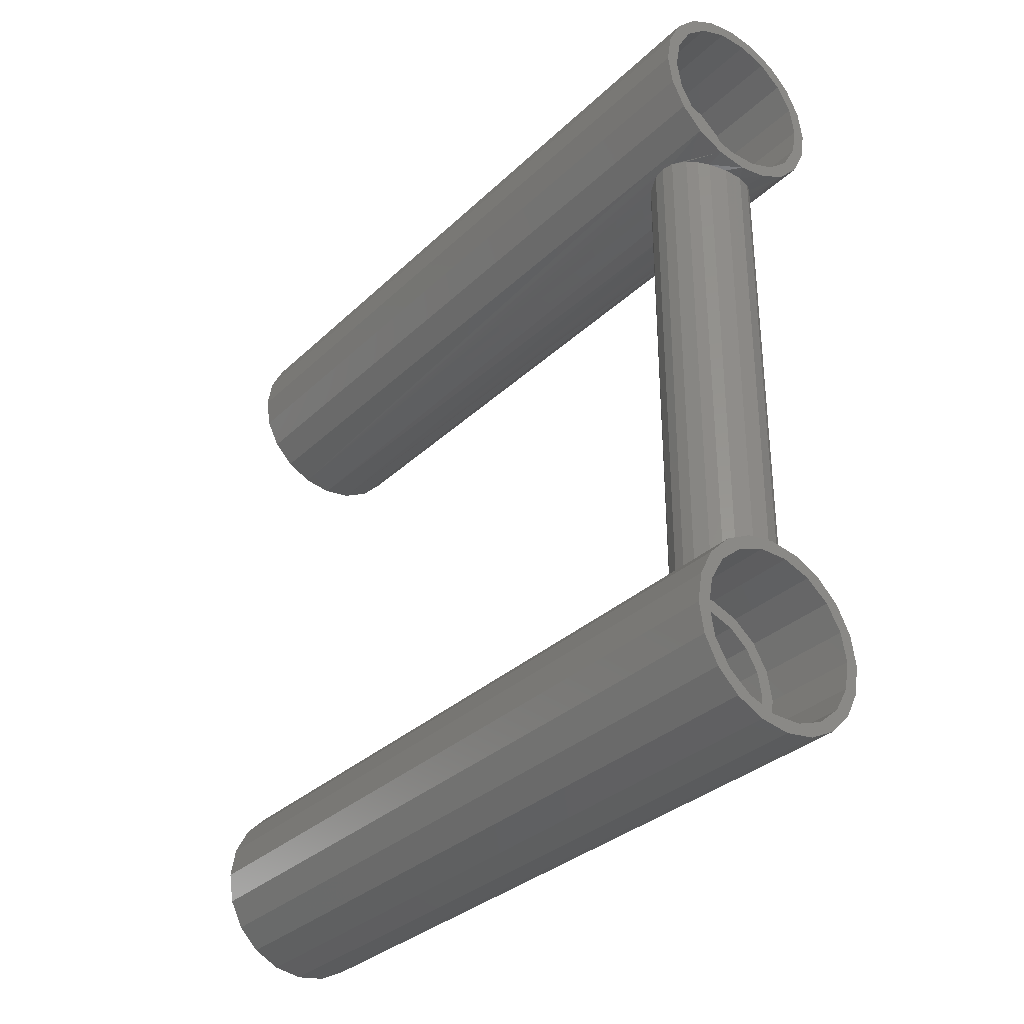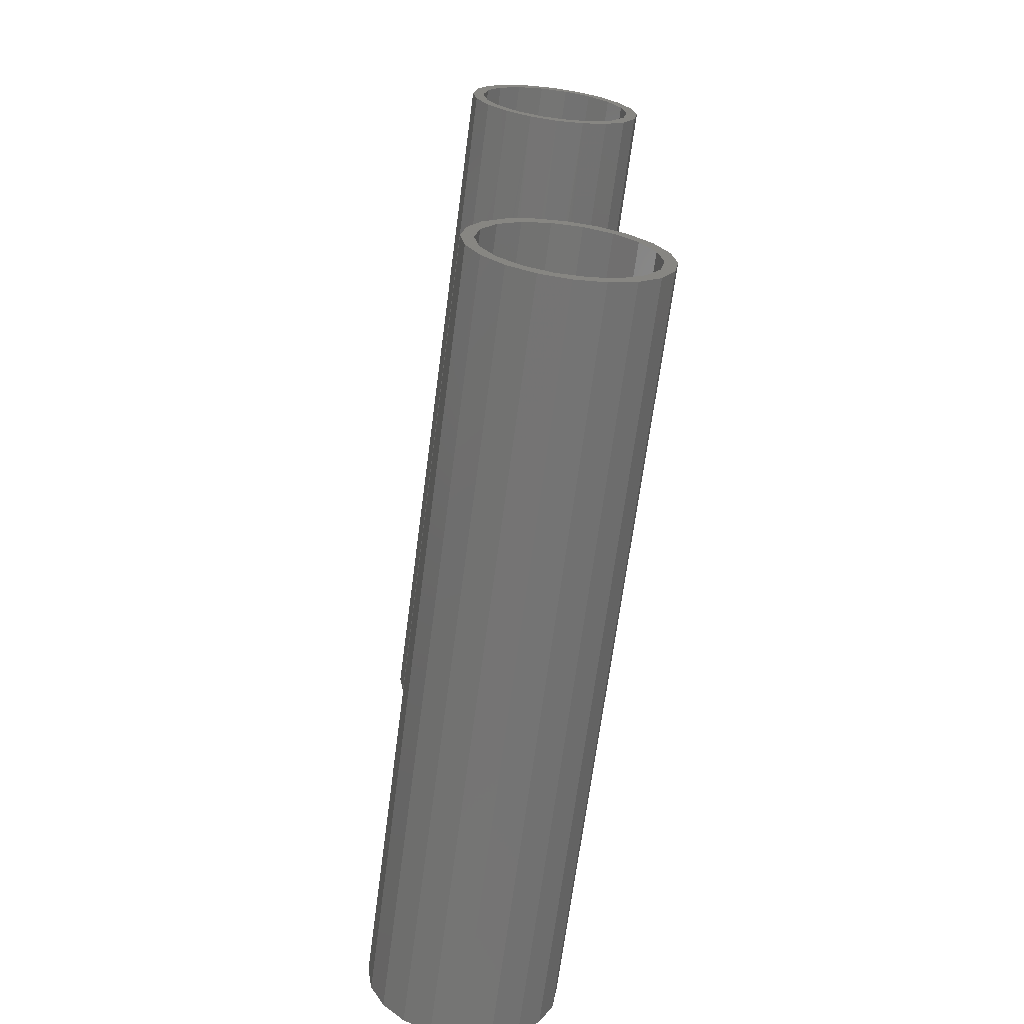
<metadata>
{"format":"stl","ext":"stl","renderer":"f3d","projection":"perspective","resolution":1024,"background":"white","views":[{"elev":-32.4,"azim":142.2,"up":"+Y"},{"elev":-67.5,"azim":-7.5,"up":"+Y"}]}
</metadata>
<code>
# stl→obj: 424 verts, 823 faces
v -12.14 -8.817 300
v -12.31 -4.48 300
v -13.1 1.604e-15 300
v 14.27 -4.635 300
v 15 0 300
v 13.1 0 300
v 14.27 4.635 300
v 12.31 4.48 300
v 12.14 8.817 300
v 10.04 8.421 300
v 8.817 12.14 300
v 6.55 11.34 300
v 4.635 14.27 300
v 2.275 12.9 300
v -12.14 8.817 300
v -14.27 4.635 300
v -15 8.498e-15 300
v -14.27 -4.635 300
v -2.275 12.9 300
v -9.386e-15 15 300
v -6.55 11.34 300
v -4.635 14.27 300
v -10.04 8.421 300
v -8.817 12.14 300
v -12.31 4.48 300
v -10.04 -8.421 300
v -8.817 -12.14 300
v -6.55 -11.34 300
v -4.635 -14.27 300
v -2.275 -12.9 300
v -2.297e-14 -15 300
v 2.275 -12.9 300
v 4.635 -14.27 300
v 6.55 -11.34 300
v 10.04 -8.421 300
v 8.817 -12.14 300
v 12.31 -4.48 300
v 12.14 -8.817 300
v -12.14 91.18 300
v -12.31 95.52 300
v -13.1 100 300
v 14.27 95.36 300
v 15 100 300
v 13.1 100 300
v 14.27 104.6 300
v 12.31 104.5 300
v 12.14 108.8 300
v 10.04 108.4 300
v 8.817 112.1 300
v 6.55 111.3 300
v 4.635 114.3 300
v 2.275 112.9 300
v 1.149e-14 115 300
v -2.275 112.9 300
v -12.14 108.8 300
v -14.27 104.6 300
v -15 100 300
v -14.27 95.36 300
v -6.55 111.3 300
v -4.635 114.3 300
v -10.04 108.4 300
v -8.817 112.1 300
v -12.31 104.5 300
v -10.04 91.58 300
v -8.817 87.86 300
v -6.55 88.66 300
v -4.635 85.73 300
v -2.275 87.1 300
v -1.942e-14 85 300
v 2.275 87.1 300
v 4.635 85.73 300
v 6.55 88.66 300
v 10.04 91.58 300
v 8.817 87.86 300
v 12.31 95.52 300
v 12.14 91.18 300
v -11 100 285
v -11 100 195
v -10.34 103.8 285
v -10.34 103.8 195
v -8.426 107.1 285
v -8.426 107.1 195
v -5.5 109.5 285
v -5.5 109.5 195
v -1.91 110.8 285
v -1.91 110.8 195
v 1.91 110.8 285
v 1.91 110.8 195
v 5.5 109.5 285
v 5.5 109.5 195
v 8.426 107.1 285
v 8.426 107.1 195
v 10.34 103.8 285
v 10.34 103.8 195
v 11 100 285
v 11 100 195
v 6.245 90.94 195
v 5.414 90.42 195.9
v 5.5 90.47 285
v 8.426 92.93 285
v 8.792 93.39 195
v -6.245 90.94 195
v -8.792 93.39 195
v -8.426 92.93 285
v -5.5 90.47 285
v -5.1 90.25 196.2
v 10.34 96.24 285
v 10.43 96.52 195
v 1.91 89.17 285
v 3.223 89.48 197.3
v 0.8186 89.03 198
v -1.91 89.17 285
v -0.0009899 89 198
v -2.586 89.31 197.6
v -10.34 96.24 285
v -10.43 96.52 195
v 11 -1.246e-14 285
v 11 -1.246e-14 195
v 10.34 -3.762 285
v 10.34 -3.762 195
v 8.426 -7.071 285
v 8.426 -7.071 195
v 5.5 -9.526 285
v 5.5 -9.526 195
v 1.91 -10.83 285
v 1.91 -10.83 195
v -1.91 -10.83 285
v -1.91 -10.83 195
v -5.5 -9.526 285
v -5.5 -9.526 195
v -8.426 -7.071 285
v -8.426 -7.071 195
v -10.34 -3.762 285
v -10.34 -3.762 195
v -11 6.232e-15 285
v -11 6.232e-15 195
v -10.34 3.762 285
v -10.34 3.762 195
v -8.426 7.071 285
v -8.426 7.071 195
v -5.5 9.526 285
v -5.5 9.526 195
v -1.91 10.83 285
v -1.91 10.83 195
v 1.91 10.83 285
v 1.91 10.83 195
v 5.5 9.526 285
v 5.5 9.526 195
v 8.426 7.071 285
v 8.426 7.071 195
v 10.34 3.762 285
v 10.34 3.762 195
v -13.1 1.604e-15 285
v -12.31 4.48 285
v -10.04 8.421 285
v -6.55 11.34 285
v -2.275 12.9 285
v 2.275 12.9 285
v 6.55 11.34 285
v 10.04 8.421 285
v 12.31 4.48 285
v 13.1 0 285
v 12.31 -4.48 285
v 10.04 -8.421 285
v 6.55 -11.34 285
v 2.275 -12.9 285
v -2.275 -12.9 285
v -6.55 -11.34 285
v -10.04 -8.421 285
v -12.31 -4.48 285
v -13.1 100 285
v -12.31 104.5 285
v -10.04 108.4 285
v -6.55 111.3 285
v -2.275 112.9 285
v 2.275 112.9 285
v 6.55 111.3 285
v 10.04 108.4 285
v 12.31 104.5 285
v 13.1 100 285
v 12.31 95.52 285
v 10.04 91.58 285
v 6.55 88.66 285
v 2.275 87.1 285
v -2.275 87.1 285
v -6.55 88.66 285
v -10.04 91.58 285
v -12.31 95.52 285
v -13.1 -1.604e-15 180
v -12.31 -4.48 180
v -12.14 -8.817 180
v 15 0 180
v 14.27 -4.635 180
v 14.27 4.635 180
v 13.1 0 180
v 12.14 8.817 180
v 12.31 4.48 180
v 8.817 12.14 180
v 10.04 8.421 180
v 4.635 14.27 180
v 6.55 11.34 180
v 2.275 12.9 180
v -14.27 4.635 180
v -12.14 8.817 180
v -15 8.498e-15 180
v -14.27 -4.635 180
v -9.386e-15 15 180
v -2.275 12.9 180
v -4.635 14.27 180
v -6.55 11.34 180
v -8.817 12.14 180
v -10.04 8.421 180
v -12.31 4.48 180
v -8.817 -12.14 180
v -10.04 -8.421 180
v -4.635 -14.27 180
v -6.55 -11.34 180
v -1.942e-14 -15 180
v -2.275 -12.9 180
v 4.635 -14.27 180
v 2.275 -12.9 180
v 6.55 -11.34 180
v 8.817 -12.14 180
v 10.04 -8.421 180
v 12.14 -8.817 180
v 12.31 -4.48 180
v -13.1 100 180
v -12.31 95.52 180
v -12.14 91.18 180
v 15 100 180
v 14.27 95.36 180
v 14.27 104.6 180
v 13.1 100 180
v 12.14 108.8 180
v 12.31 104.5 180
v 8.817 112.1 180
v 10.04 108.4 180
v 4.635 114.3 180
v 6.55 111.3 180
v 1.149e-14 115 180
v 2.275 112.9 180
v -2.275 112.9 180
v -14.27 104.6 180
v -12.14 108.8 180
v -15 100 180
v -14.27 95.36 180
v -4.635 114.3 180
v -6.55 111.3 180
v -8.817 112.1 180
v -10.04 108.4 180
v -12.31 104.5 180
v -8.817 87.86 180
v -10.04 91.58 180
v -4.635 85.73 180
v -6.55 88.66 180
v -1.942e-14 85 180
v -2.275 87.1 180
v 4.635 85.73 180
v 2.275 87.1 180
v 6.55 88.66 180
v 8.817 87.86 180
v 10.04 91.58 180
v 12.14 91.18 180
v 12.31 95.52 180
v -0.5773 89.02 198
v -0.5316 89.01 198
v -0.2894 89 198
v -0.7958 89.03 198
v -0.864 89.04 198
v -1.059 89.05 197.9
v -1.149 89.07 197.9
v -1.32 89.08 197.9
v -1.423 89.1 197.9
v -1.536 89.11 197.9
v -1.695 89.14 197.8
v -1.75 89.14 197.8
v -1.962 89.18 197.8
v -1.963 89.19 197.8
v -2.12 89.21 197.7
v -2.228 89.25 197.7
v -2.277 89.24 197.7
v -2.489 89.31 197.6
v -2.742 89.35 197.5
v -2.703 89.37 197.5
v -2.896 89.39 197.5
v -2.914 89.43 197.5
v -3.198 89.48 197.3
v -3.121 89.5 197.4
v -3.273 89.55 197.3
v -3.494 89.57 197.2
v -3.422 89.6 197.2
v -3.782 89.67 197
v -3.574 89.66 197.2
v -3.722 89.72 197.1
v -4.062 89.78 196.9
v -3.871 89.78 197
v -4.018 89.84 196.9
v -4.334 89.89 196.7
v -4.165 89.91 196.8
v -4.309 89.98 196.7
v -4.598 90.01 196.5
v -4.588 90.11 196.6
v -4.853 90.13 196.4
v -4.857 90.26 196.4
v -5.116 90.41 196.2
v -5.349 90.39 195.9
v -5.365 90.56 195.9
v -5.588 90.52 195.7
v -5.6 90.71 195.7
v -5.817 90.66 195.5
v -5.825 90.87 195.5
v -6.036 90.8 195.3
v -6.04 91.03 195.2
v -6.245 91.19 195
v 3.633e-06 89 195
v -0.2665 89 198
v -3.309 89.56 195
v 0.8709 89.04 198
v 3.309 89.56 195
v 1.726 89.15 197.8
v 2.534 89.33 197.6
v 3.301 89.56 197.3
v 4.02 89.84 196.9
v 6.245 91.19 195
v 4.782 90.22 196.4
v 5.469 90.63 195.8
v 6.081 91.06 195.2
v 2.455 89.28 197.6
v 1.65 89.12 197.8
v 5.847 90.68 195.5
v 4.748 90.08 196.4
v 4.016 89.76 196.9
v -13.1 100 195
v -12.31 95.52 195
v -10.04 91.58 195
v -6.55 88.66 195
v -2.275 87.1 195
v 2.275 87.1 195
v 6.55 88.66 195
v 10.04 91.58 195
v 12.31 95.52 195
v 13.1 100 195
v 12.31 104.5 195
v 10.04 108.4 195
v 6.55 111.3 195
v 2.275 112.9 195
v -2.275 112.9 195
v -6.55 111.3 195
v -10.04 108.4 195
v -12.31 104.5 195
v -13.1 -1.604e-15 195
v -12.31 -4.48 195
v -10.04 -8.421 195
v -6.55 -11.34 195
v -2.275 -12.9 195
v 2.275 -12.9 195
v 6.55 -11.34 195
v 10.04 -8.421 195
v 12.31 -4.48 195
v 13.1 0 195
v 12.31 4.48 195
v 10.04 8.421 195
v 6.55 11.34 195
v 2.275 12.9 195
v -2.275 12.9 195
v -6.55 11.34 195
v -10.04 8.421 195
v -12.31 4.48 195
v -7.749 12.84 188
v -6.632 13.45 185.5
v -5.429 13.98 184.1
v -3.928 14.48 183
v -1.593 14.92 197.8
v 1.468 14.93 197.9
v 5.627 13.9 184.3
v 6.777 13.38 185.7
v 7.751 12.84 188
v 8 12.69 190
v 8.817 12.14 190
v -4.175 14.41 196.8
v -5.627 13.9 195.7
v -6.777 13.38 194.3
v -7.751 12.84 192
v -8 12.69 190
v -8.817 12.14 190
v 7.749 12.84 192
v 6.632 13.45 194.5
v 5.429 13.98 195.9
v 3.928 14.48 197
v -12.14 8.817 190
v -14.27 4.635 190
v 14.27 4.635 190
v 12.14 8.817 190
v -1.468 14.93 182.1
v 1.593 14.92 182.2
v 4.175 14.41 183.2
v 7.751 87.16 188
v 6.777 86.62 185.7
v 5.627 86.1 184.3
v 1.593 85.08 182.2
v -1.468 85.07 182.1
v -1.593 85.08 197.8
v 1.468 85.07 197.9
v -5.429 86.02 184.1
v -6.632 86.55 185.5
v -7.749 87.16 188
v -8 87.31 190
v -8.817 87.86 190
v 3.928 85.52 197
v 5.429 86.02 195.9
v 6.632 86.55 194.5
v 7.749 87.16 192
v 8 87.31 190
v 8.817 87.86 190
v -7.751 87.16 192
v -6.777 86.62 194.3
v -5.627 86.1 195.7
v -4.175 85.59 196.8
v 12.14 91.18 190
v 14.27 95.36 190
v -14.27 95.36 190
v -12.14 91.18 190
v 4.175 85.59 183.2
v -3.928 85.52 183
f 1 2 3
f 4 5 6
f 6 5 7
f 6 7 8
f 8 7 9
f 8 9 10
f 10 9 11
f 10 11 12
f 12 11 13
f 12 13 14
f 15 16 3
f 3 16 17
f 3 17 1
f 1 17 18
f 14 13 19
f 19 13 20
f 19 20 21
f 21 20 22
f 21 22 23
f 23 22 24
f 23 24 25
f 25 24 15
f 25 15 3
f 2 1 26
f 26 1 27
f 26 27 28
f 28 27 29
f 28 29 30
f 30 29 31
f 30 31 32
f 32 31 33
f 32 33 34
f 34 33 35
f 35 33 36
f 35 36 37
f 37 36 38
f 37 38 6
f 6 38 4
f 39 40 41
f 42 43 44
f 44 43 45
f 44 45 46
f 46 45 47
f 46 47 48
f 48 47 49
f 48 49 50
f 50 49 51
f 50 51 52
f 52 51 53
f 52 53 54
f 55 56 41
f 41 56 57
f 41 57 39
f 39 57 58
f 54 53 59
f 59 53 60
f 59 60 61
f 61 60 62
f 61 62 63
f 63 62 55
f 63 55 41
f 40 39 64
f 64 39 65
f 64 65 66
f 66 65 67
f 66 67 68
f 68 67 69
f 68 69 70
f 70 69 71
f 70 71 72
f 72 71 73
f 73 71 74
f 73 74 75
f 75 74 76
f 75 76 44
f 44 76 42
f 77 78 79
f 79 78 80
f 79 80 81
f 81 80 82
f 81 82 83
f 83 82 84
f 83 84 85
f 85 84 86
f 85 86 87
f 87 86 88
f 87 88 89
f 89 88 90
f 89 90 91
f 91 90 92
f 91 92 93
f 93 92 94
f 93 94 95
f 95 94 96
f 97 98 99
f 97 99 100
f 97 100 101
f 102 103 104
f 102 104 105
f 102 105 106
f 95 96 107
f 107 96 108
f 107 108 100
f 100 108 101
f 99 98 109
f 109 98 110
f 109 110 111
f 109 111 112
f 112 111 113
f 112 113 114
f 106 105 114
f 114 105 112
f 104 103 115
f 115 103 116
f 115 116 77
f 77 116 78
f 117 118 119
f 119 118 120
f 119 120 121
f 121 120 122
f 121 122 123
f 123 122 124
f 123 124 125
f 125 124 126
f 125 126 127
f 127 126 128
f 127 128 129
f 129 128 130
f 129 130 131
f 131 130 132
f 131 132 133
f 133 132 134
f 133 134 135
f 135 134 136
f 135 136 137
f 137 136 138
f 137 138 139
f 139 138 140
f 139 140 141
f 141 140 142
f 141 142 143
f 143 142 144
f 143 144 145
f 145 144 146
f 145 146 147
f 147 146 148
f 147 148 149
f 149 148 150
f 149 150 151
f 151 150 152
f 151 152 117
f 117 152 118
f 3 153 25
f 25 153 154
f 25 154 23
f 23 154 155
f 23 155 21
f 21 155 156
f 21 156 19
f 19 156 157
f 19 157 14
f 14 157 158
f 14 158 12
f 12 158 159
f 12 159 10
f 10 159 160
f 10 160 8
f 8 160 161
f 8 161 6
f 6 161 162
f 6 162 37
f 37 162 163
f 37 163 35
f 35 163 164
f 35 164 34
f 34 164 165
f 34 165 32
f 32 165 166
f 32 166 30
f 30 166 167
f 30 167 28
f 28 167 168
f 28 168 26
f 26 168 169
f 26 169 2
f 2 169 170
f 2 170 3
f 3 170 153
f 166 165 167
f 167 165 125
f 167 125 168
f 168 125 127
f 168 127 169
f 169 127 129
f 169 129 131
f 159 158 145
f 145 158 157
f 145 157 143
f 143 157 156
f 143 156 141
f 141 156 155
f 141 155 139
f 139 155 154
f 139 154 137
f 137 154 135
f 135 154 153
f 135 153 133
f 133 153 170
f 133 170 131
f 131 170 169
f 159 145 160
f 160 145 147
f 160 147 161
f 161 147 149
f 161 149 151
f 161 151 162
f 162 151 117
f 162 117 163
f 163 117 119
f 163 119 164
f 164 119 121
f 164 121 123
f 123 125 164
f 164 125 165
f 41 171 63
f 63 171 172
f 63 172 61
f 61 172 173
f 61 173 59
f 59 173 174
f 59 174 54
f 54 174 175
f 54 175 52
f 52 175 176
f 52 176 50
f 50 176 177
f 50 177 48
f 48 177 178
f 48 178 46
f 46 178 179
f 46 179 44
f 44 179 180
f 44 180 75
f 75 180 181
f 75 181 73
f 73 181 182
f 73 182 72
f 72 182 183
f 72 183 70
f 70 183 184
f 70 184 68
f 68 184 185
f 68 185 66
f 66 185 186
f 66 186 64
f 64 186 187
f 64 187 40
f 40 187 188
f 40 188 41
f 41 188 171
f 184 183 185
f 185 183 109
f 185 109 186
f 186 109 112
f 186 112 187
f 187 112 105
f 187 105 104
f 177 176 87
f 87 176 175
f 87 175 85
f 85 175 174
f 85 174 83
f 83 174 173
f 83 173 81
f 81 173 172
f 81 172 79
f 79 172 77
f 77 172 171
f 77 171 115
f 115 171 188
f 115 188 104
f 104 188 187
f 177 87 178
f 178 87 89
f 178 89 179
f 179 89 91
f 179 91 93
f 179 93 180
f 180 93 95
f 180 95 181
f 181 95 107
f 181 107 182
f 182 107 100
f 182 100 99
f 99 109 182
f 182 109 183
f 189 190 191
f 192 193 194
f 194 193 195
f 194 195 196
f 196 195 197
f 196 197 198
f 198 197 199
f 198 199 200
f 200 199 201
f 200 201 202
f 203 204 205
f 205 204 189
f 205 189 206
f 206 189 191
f 200 202 207
f 207 202 208
f 207 208 209
f 209 208 210
f 209 210 211
f 211 210 212
f 211 212 204
f 204 212 213
f 204 213 189
f 191 190 214
f 214 190 215
f 214 215 216
f 216 215 217
f 216 217 218
f 218 217 219
f 218 219 220
f 220 219 221
f 220 221 222
f 220 222 223
f 223 222 224
f 223 224 225
f 225 224 226
f 225 226 193
f 193 226 195
f 227 228 229
f 230 231 232
f 232 231 233
f 232 233 234
f 234 233 235
f 234 235 236
f 236 235 237
f 236 237 238
f 238 237 239
f 238 239 240
f 240 239 241
f 240 241 242
f 243 244 245
f 245 244 227
f 245 227 246
f 246 227 229
f 240 242 247
f 247 242 248
f 247 248 249
f 249 248 250
f 249 250 244
f 244 250 251
f 244 251 227
f 229 228 252
f 252 228 253
f 252 253 254
f 254 253 255
f 254 255 256
f 256 255 257
f 256 257 258
f 258 257 259
f 258 259 260
f 258 260 261
f 261 260 262
f 261 262 263
f 263 262 264
f 263 264 231
f 231 264 233
f 265 266 267
f 268 266 265
f 265 269 268
f 270 268 269
f 269 271 270
f 272 270 271
f 271 273 272
f 274 272 273
f 273 275 274
f 274 275 276
f 276 275 277
f 277 275 278
f 277 278 279
f 279 278 280
f 279 280 281
f 281 280 114
f 114 280 282
f 114 282 283
f 283 282 284
f 283 284 285
f 285 284 286
f 285 286 287
f 287 286 288
f 287 288 289
f 287 289 290
f 290 289 291
f 290 291 292
f 292 291 293
f 292 293 294
f 292 294 295
f 295 294 296
f 295 296 297
f 295 297 298
f 298 297 299
f 298 299 300
f 298 300 301
f 301 300 302
f 301 302 303
f 303 302 304
f 303 304 106
f 106 304 305
f 106 305 306
f 306 305 307
f 306 307 308
f 308 307 309
f 308 309 310
f 310 309 311
f 310 311 312
f 312 311 313
f 312 313 102
f 102 313 314
f 113 315 316
f 267 316 315
f 315 317 289
f 315 289 288
f 315 288 286
f 315 286 284
f 315 284 282
f 315 282 280
f 315 280 278
f 315 278 275
f 315 275 273
f 315 273 271
f 315 271 269
f 315 269 265
f 315 265 267
f 317 314 313
f 317 313 311
f 317 311 309
f 317 309 307
f 317 307 305
f 317 305 304
f 317 304 302
f 317 302 300
f 317 300 299
f 317 299 297
f 317 297 296
f 317 296 294
f 317 294 293
f 317 293 291
f 317 291 289
f 315 113 318
f 315 318 319
f 319 318 320
f 319 320 321
f 319 321 322
f 319 322 323
f 319 323 324
f 324 323 325
f 324 325 326
f 324 326 327
f 328 320 329
f 329 320 318
f 329 318 111
f 113 111 318
f 97 324 330
f 330 324 327
f 330 327 98
f 98 327 326
f 98 326 331
f 331 326 325
f 331 325 332
f 332 325 323
f 332 323 110
f 110 323 322
f 110 322 328
f 328 322 321
f 328 321 320
f 227 333 228
f 228 333 334
f 228 334 253
f 253 334 335
f 253 335 255
f 255 335 336
f 255 336 257
f 257 336 337
f 257 337 259
f 259 337 338
f 259 338 260
f 260 338 339
f 260 339 262
f 262 339 340
f 262 340 264
f 264 340 341
f 264 341 233
f 233 341 342
f 233 342 235
f 235 342 343
f 235 343 237
f 237 343 344
f 237 344 239
f 239 344 345
f 239 345 241
f 241 345 346
f 241 346 242
f 242 346 347
f 242 347 248
f 248 347 348
f 248 348 250
f 250 348 349
f 250 349 251
f 251 349 350
f 251 350 227
f 227 350 333
f 315 339 338
f 339 315 319
f 101 108 341
f 102 314 317
f 102 317 336
f 102 336 335
f 102 335 334
f 102 334 103
f 97 101 341
f 97 341 340
f 97 340 339
f 97 339 319
f 97 319 324
f 346 345 347
f 347 345 88
f 347 88 348
f 348 88 86
f 348 86 349
f 349 86 84
f 349 84 82
f 338 337 315
f 315 337 336
f 315 336 317
f 349 82 350
f 350 82 80
f 350 80 333
f 333 80 78
f 333 78 334
f 334 78 116
f 334 116 103
f 341 108 342
f 342 108 96
f 342 96 343
f 343 96 94
f 343 94 344
f 344 94 92
f 344 92 90
f 90 88 344
f 344 88 345
f 189 351 190
f 190 351 352
f 190 352 215
f 215 352 353
f 215 353 217
f 217 353 354
f 217 354 219
f 219 354 355
f 219 355 221
f 221 355 356
f 221 356 222
f 222 356 357
f 222 357 224
f 224 357 358
f 224 358 226
f 226 358 359
f 226 359 195
f 195 359 360
f 195 360 197
f 197 360 361
f 197 361 199
f 199 361 362
f 199 362 201
f 201 362 363
f 201 363 202
f 202 363 364
f 202 364 208
f 208 364 365
f 208 365 210
f 210 365 366
f 210 366 212
f 212 366 367
f 212 367 213
f 213 367 368
f 213 368 189
f 189 368 351
f 364 363 365
f 365 363 146
f 365 146 366
f 366 146 144
f 366 144 367
f 367 144 142
f 367 142 140
f 357 356 126
f 126 356 355
f 126 355 128
f 128 355 354
f 128 354 130
f 130 354 353
f 130 353 132
f 132 353 352
f 132 352 134
f 134 352 136
f 136 352 351
f 136 351 138
f 138 351 368
f 138 368 140
f 140 368 367
f 357 126 358
f 358 126 124
f 358 124 359
f 359 124 122
f 359 122 120
f 359 120 360
f 360 120 118
f 360 118 361
f 361 118 152
f 361 152 362
f 362 152 150
f 362 150 148
f 148 146 362
f 362 146 363
f 192 5 193
f 193 5 4
f 193 4 225
f 225 4 38
f 225 38 223
f 223 38 36
f 223 36 220
f 220 36 33
f 220 33 218
f 218 33 31
f 218 31 216
f 216 31 29
f 216 29 214
f 214 29 27
f 214 27 191
f 191 27 1
f 191 1 206
f 206 1 18
f 206 18 205
f 205 18 17
f 245 57 243
f 243 57 56
f 243 56 244
f 244 56 55
f 244 55 249
f 249 55 62
f 249 62 247
f 247 62 60
f 247 60 240
f 240 60 53
f 240 53 238
f 238 53 51
f 238 51 236
f 236 51 49
f 236 49 234
f 234 49 47
f 234 47 232
f 232 47 45
f 232 45 230
f 230 45 43
f 211 369 209
f 209 369 370
f 209 370 371
f 371 372 209
f 373 20 374
f 198 200 375
f 198 375 376
f 198 376 377
f 198 377 378
f 198 378 379
f 22 20 373
f 22 373 380
f 22 380 381
f 22 381 382
f 22 382 383
f 22 383 384
f 22 384 385
f 22 385 24
f 13 11 379
f 13 379 378
f 13 378 386
f 13 386 387
f 13 387 388
f 13 388 389
f 13 389 374
f 13 374 20
f 24 385 15
f 15 385 390
f 15 390 16
f 16 390 391
f 16 391 17
f 17 391 205
f 5 192 392
f 392 192 194
f 392 194 393
f 393 194 196
f 393 196 379
f 379 196 198
f 384 369 385
f 385 369 211
f 385 211 390
f 390 211 204
f 390 204 391
f 391 204 203
f 391 203 205
f 209 372 207
f 207 372 394
f 207 394 395
f 207 395 200
f 200 395 396
f 200 396 375
f 379 11 393
f 393 11 9
f 393 9 392
f 392 9 7
f 392 7 5
f 261 397 258
f 258 397 398
f 258 398 399
f 400 401 256
f 402 403 69
f 252 254 404
f 252 404 405
f 252 405 406
f 252 406 407
f 252 407 408
f 71 69 403
f 71 403 409
f 71 409 410
f 71 410 411
f 71 411 412
f 71 412 413
f 71 413 414
f 71 414 74
f 67 65 408
f 67 408 407
f 67 407 415
f 67 415 416
f 67 416 417
f 67 417 418
f 67 418 402
f 67 402 69
f 74 414 76
f 76 414 419
f 76 419 42
f 42 419 420
f 42 420 43
f 43 420 230
f 57 245 421
f 421 245 246
f 421 246 422
f 422 246 229
f 422 229 408
f 408 229 252
f 413 397 414
f 414 397 261
f 414 261 419
f 419 261 263
f 419 263 420
f 420 263 231
f 420 231 230
f 400 256 423
f 423 256 258
f 423 258 399
f 256 401 254
f 254 401 424
f 254 424 404
f 408 65 422
f 422 65 39
f 422 39 421
f 421 39 58
f 421 58 57
f 378 413 386
f 386 413 412
f 386 412 387
f 387 412 411
f 387 411 388
f 388 411 410
f 388 410 389
f 389 410 409
f 389 409 374
f 374 409 403
f 374 403 373
f 373 403 402
f 373 402 380
f 380 402 418
f 380 418 381
f 381 418 417
f 381 417 382
f 382 417 416
f 382 416 383
f 383 416 415
f 383 415 384
f 384 415 407
f 384 407 369
f 369 407 406
f 369 406 370
f 370 406 405
f 370 405 371
f 371 405 404
f 371 404 372
f 372 404 424
f 372 424 394
f 394 424 401
f 394 401 395
f 395 401 400
f 395 400 396
f 396 400 423
f 396 423 375
f 375 423 399
f 375 399 376
f 376 399 398
f 376 398 377
f 377 398 397
f 377 397 378
f 378 397 413

</code>
